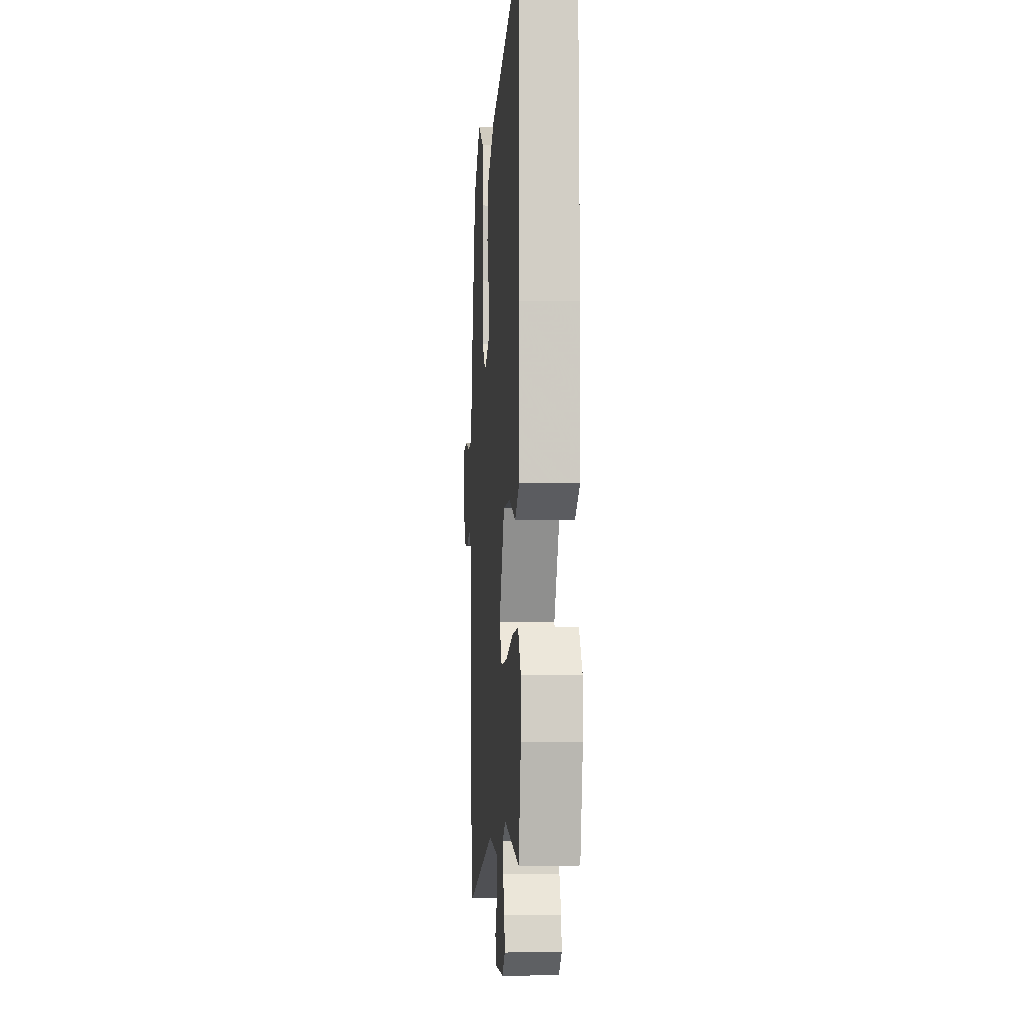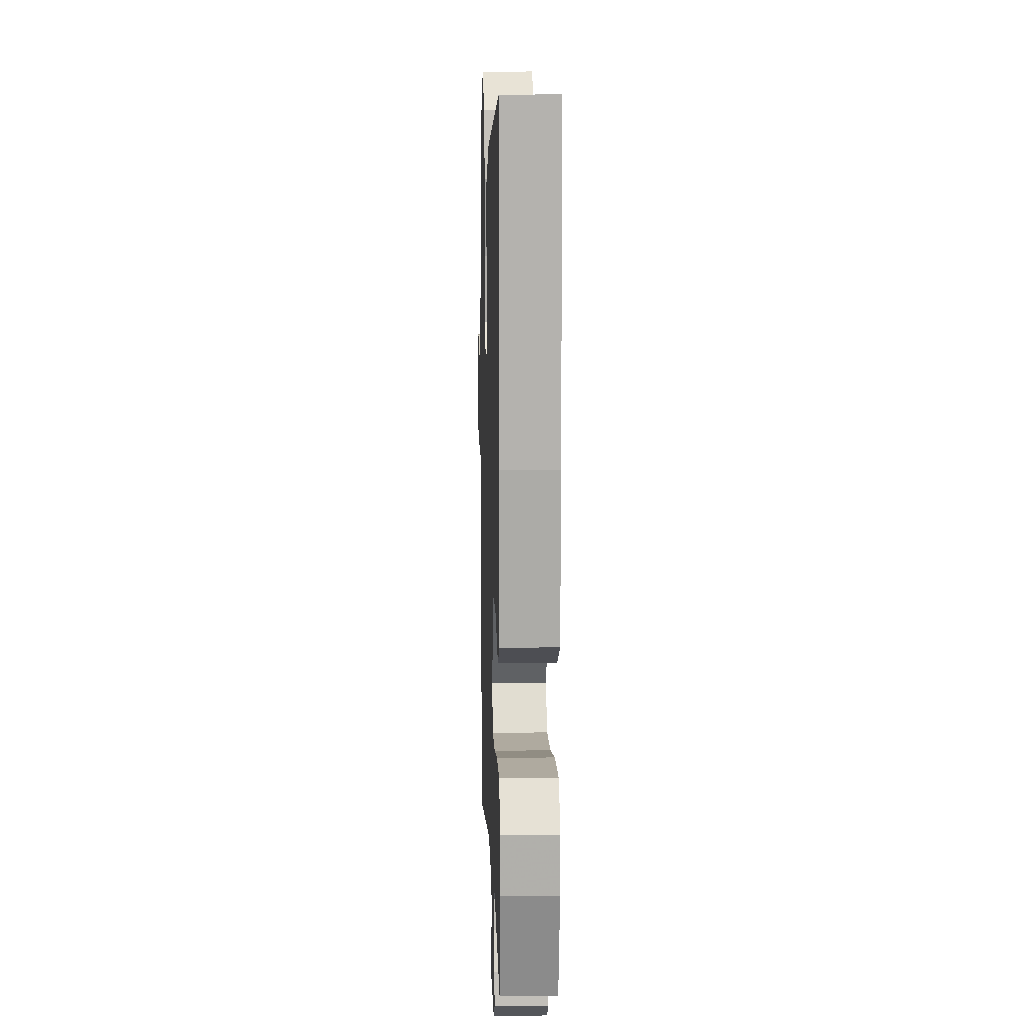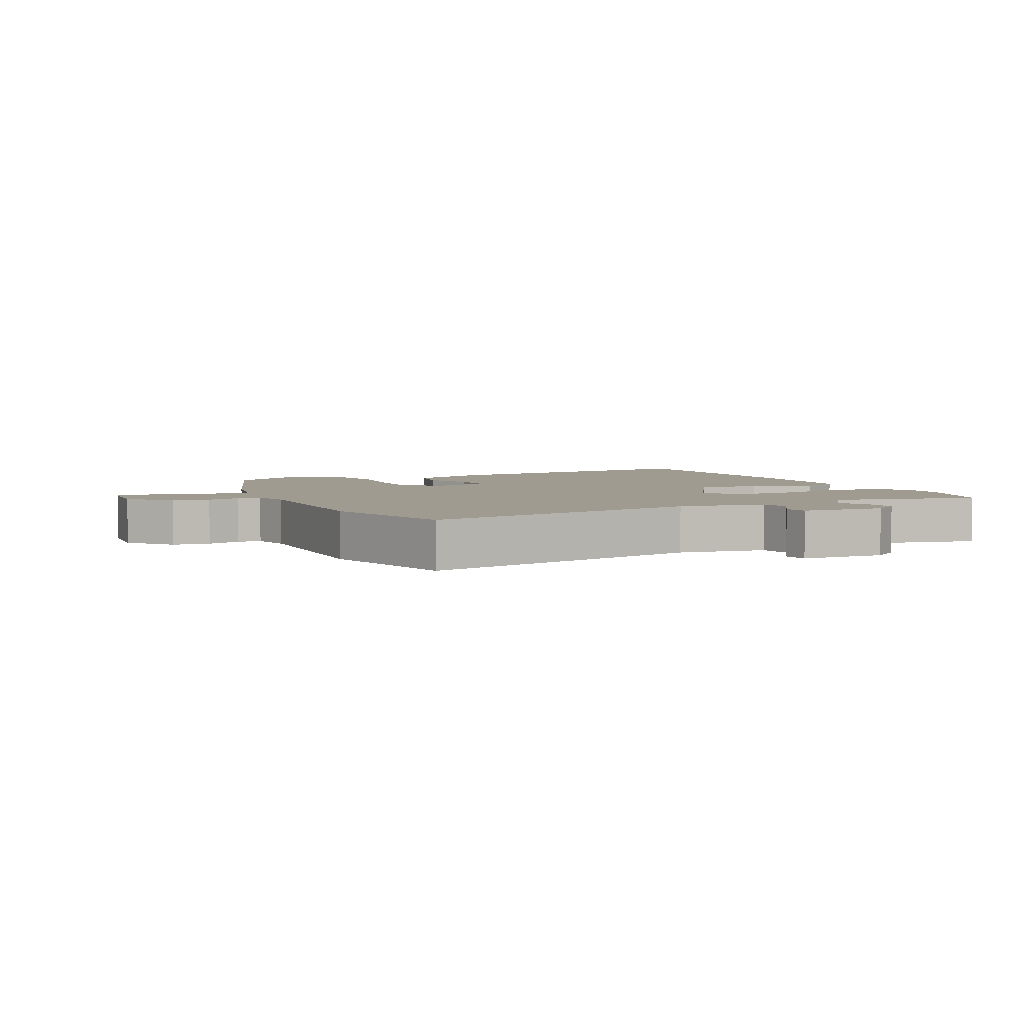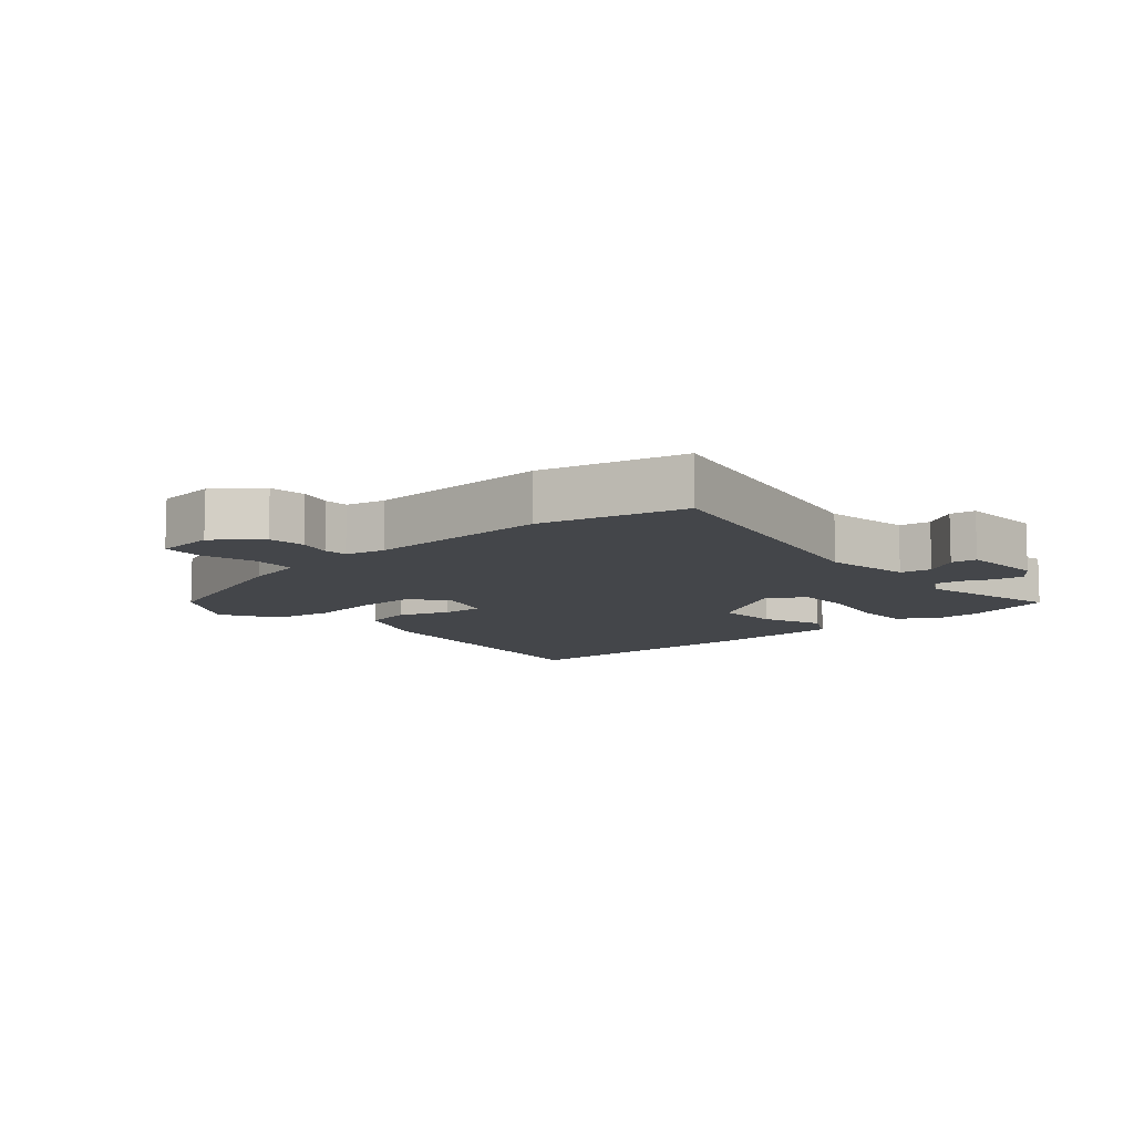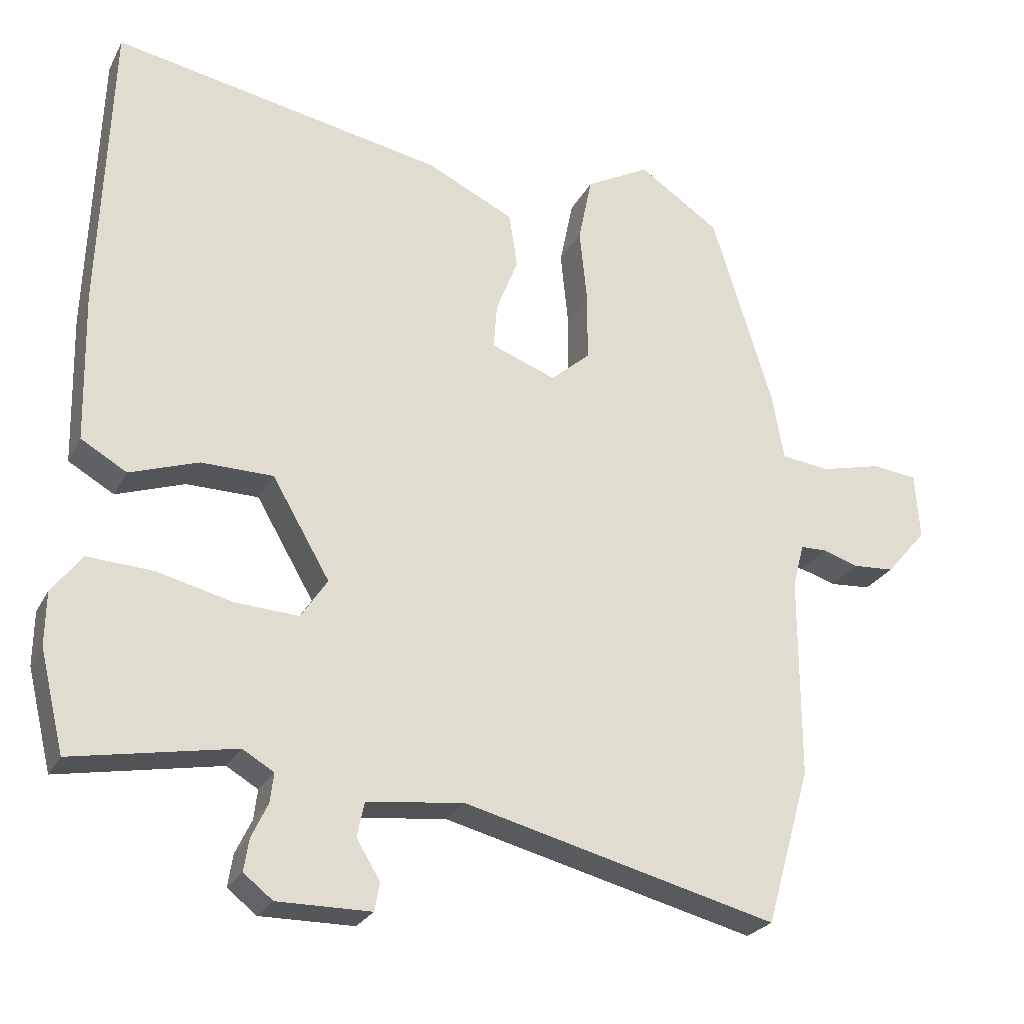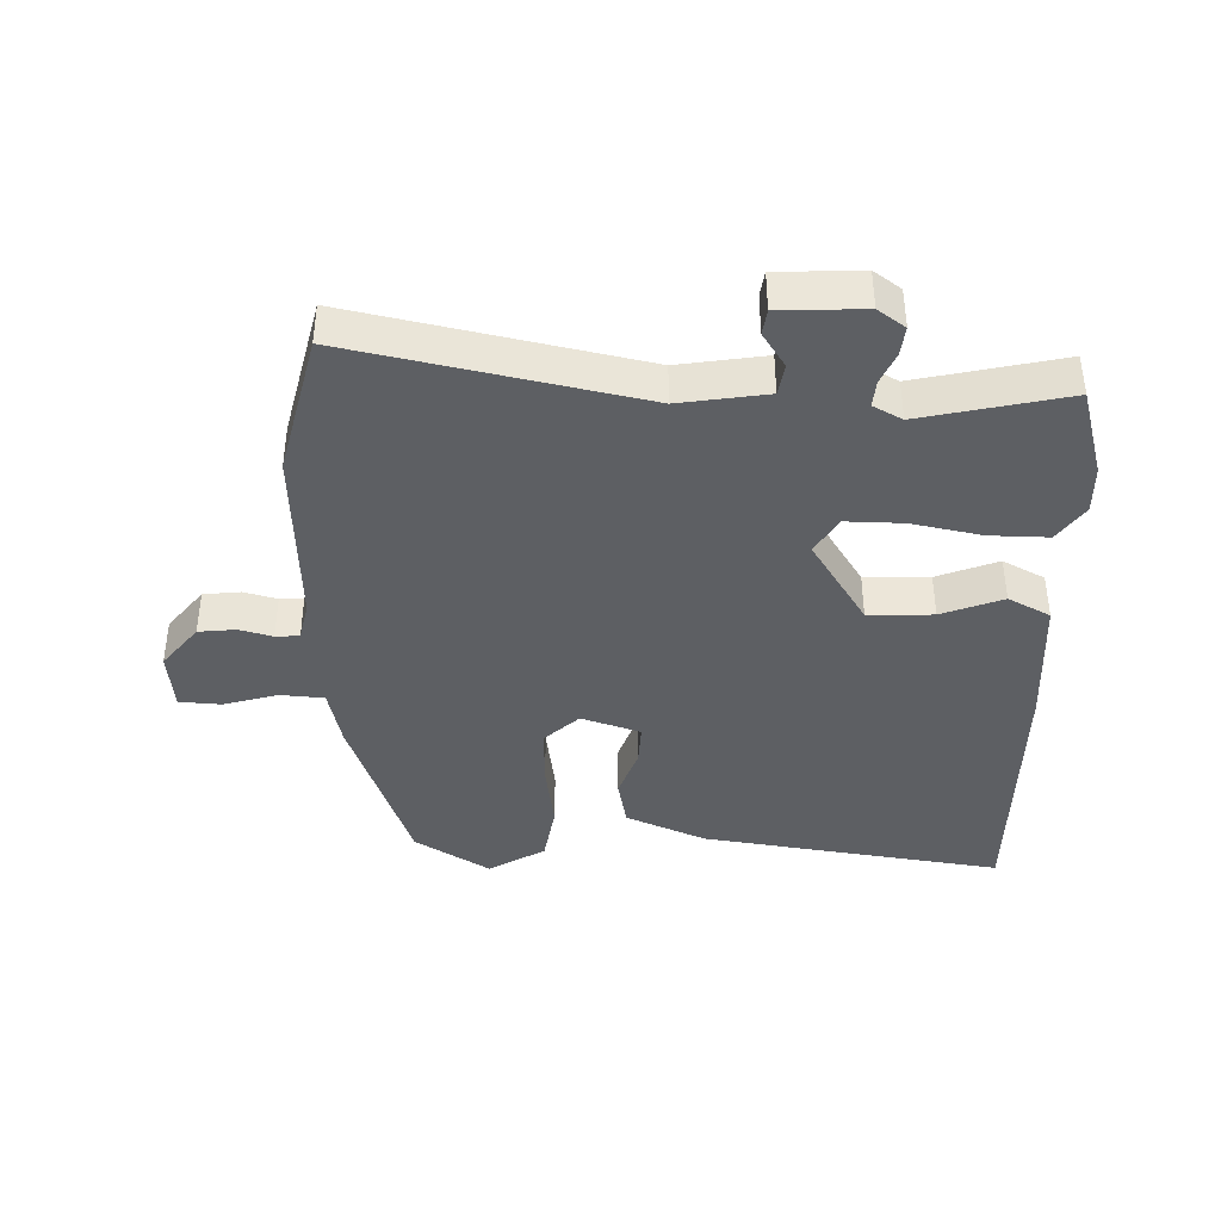
<metadata>
{"format":"obj","ext":"obj","renderer":"f3d","projection":"perspective","resolution":1024,"background":"white","views":[{"elev":-5.1,"azim":-94.0,"up":"+Z"},{"elev":12.6,"azim":-91.9,"up":"+Z"},{"elev":4.0,"azim":156.2,"up":"+Y"},{"elev":-9.6,"azim":133.3,"up":"+Y"},{"elev":-25.5,"azim":-22.3,"up":"+Z"},{"elev":-40.2,"azim":-179.2,"up":"+Y"}]}
</metadata>
<code>
v -0.498 0.07 0.559
v -0.032 0.07 0.471
v 0.091 0.07 0.412
v 0.103 0.07 0.335
v 0.072 0.07 0.256
v 0.067 0.07 0.192
v 0.158 0.07 0.158
v 0.213 0.07 0.206
v 0.214 0.07 0.299
v 0.203 0.07 0.407
v 0.222 0.07 0.501
v 0.312 0.07 0.55
v 0.426 0.07 0.473
v 0.511 0.07 0.199
v 0.528 0.07 0.104
v 0.597 0.07 0.096
v 0.682 0.07 0.117
v 0.746 0.07 0.11
v 0.752 0.07 0.016
v 0.695 0.07 -0.05
v 0.637 0.07 -0.054
v 0.586 0.07 -0.038
v 0.549 0.07 -0.039
v 0.533 0.07 -0.1
v 0.533 0.07 -0.386
v 0.47 0.07 -0.605
v 0.029 0.07 -0.494
v -0.107 0.07 -0.51
v -0.117 0.07 -0.558
v -0.084 0.07 -0.613
v -0.091 0.07 -0.652
v -0.222 0.07 -0.653
v -0.263 0.07 -0.621
v -0.256 0.07 -0.576
v -0.233 0.07 -0.528
v -0.228 0.07 -0.487
v -0.272 0.07 -0.461
v -0.499 0.07 -0.503
v -0.533 0.07 -0.363
v -0.532 0.07 -0.288
v -0.49 0.07 -0.233
v -0.399 0.07 -0.238
v -0.292 0.07 -0.264
v -0.203 0.07 -0.269
v -0.166 0.07 -0.213
v -0.247 0.07 -0.074
v -0.348 0.07 -0.073
v -0.444 0.07 -0.106
v -0.508 0.07 -0.069
v -0.513 0.07 0.141
v -0.498 0 0.559
v -0.032 0 0.471
v 0.091 0 0.412
v 0.103 0 0.335
v 0.072 0 0.256
v 0.067 0 0.192
v 0.158 0 0.158
v 0.213 0 0.206
v 0.214 0 0.299
v 0.203 0 0.407
v 0.222 0 0.501
v 0.312 0 0.55
v 0.426 0 0.473
v 0.511 0 0.199
v 0.528 0 0.104
v 0.597 0 0.096
v 0.682 0 0.117
v 0.746 0 0.11
v 0.752 0 0.016
v 0.695 0 -0.05
v 0.637 0 -0.054
v 0.586 0 -0.038
v 0.549 0 -0.039
v 0.533 0 -0.1
v 0.533 0 -0.386
v 0.47 0 -0.605
v 0.029 0 -0.494
v -0.107 0 -0.51
v -0.117 0 -0.558
v -0.084 0 -0.613
v -0.091 0 -0.652
v -0.222 0 -0.653
v -0.263 0 -0.621
v -0.256 0 -0.576
v -0.233 0 -0.528
v -0.228 0 -0.487
v -0.272 0 -0.461
v -0.499 0 -0.503
v -0.533 0 -0.363
v -0.532 0 -0.288
v -0.49 0 -0.233
v -0.399 0 -0.238
v -0.292 0 -0.264
v -0.203 0 -0.269
v -0.166 0 -0.213
v -0.247 0 -0.074
v -0.348 0 -0.073
v -0.444 0 -0.106
v -0.508 0 -0.069
v -0.513 0 0.141
f 47 48 49 50
f 46 47 50 1
f 45 46 1 2
f 40 41 42 43
f 40 43 44
f 37 38 39 40
f 36 37 40 44
f 32 33 34 35
f 32 35 36
f 29 30 31 32
f 28 29 32 36
f 27 28 36 44
f 24 25 26 27
f 23 24 27 44
f 19 20 21 22
f 19 22 23
f 16 17 18 19
f 15 16 19 23
f 9 10 11 12
f 8 9 12 13
f 2 3 4 5
f 45 2 5 6
f 15 23 44 45
f 8 13 14 15
f 7 8 15 45
f 6 7 45
f 100 99 98 97
f 51 100 97 96
f 52 51 96 95
f 93 92 91 90
f 94 93 90
f 90 89 88 87
f 94 90 87 86
f 85 84 83 82
f 86 85 82
f 82 81 80 79
f 86 82 79 78
f 94 86 78 77
f 77 76 75 74
f 94 77 74 73
f 72 71 70 69
f 73 72 69
f 69 68 67 66
f 73 69 66 65
f 62 61 60 59
f 63 62 59 58
f 55 54 53 52
f 56 55 52 95
f 95 94 73 65
f 65 64 63 58
f 95 65 58 57
f 95 57 56
f 1 51 52 2
f 2 52 53 3
f 3 53 54 4
f 4 54 55 5
f 5 55 56 6
f 6 56 57 7
f 7 57 58 8
f 8 58 59 9
f 9 59 60 10
f 10 60 61 11
f 11 61 62 12
f 12 62 63 13
f 13 63 64 14
f 14 64 65 15
f 15 65 66 16
f 16 66 67 17
f 17 67 68 18
f 18 68 69 19
f 19 69 70 20
f 20 70 71 21
f 21 71 72 22
f 22 72 73 23
f 23 73 74 24
f 24 74 75 25
f 25 75 76 26
f 26 76 77 27
f 27 77 78 28
f 28 78 79 29
f 29 79 80 30
f 30 80 81 31
f 31 81 82 32
f 32 82 83 33
f 33 83 84 34
f 34 84 85 35
f 35 85 86 36
f 36 86 87 37
f 37 87 88 38
f 38 88 89 39
f 39 89 90 40
f 40 90 91 41
f 41 91 92 42
f 42 92 93 43
f 43 93 94 44
f 44 94 95 45
f 45 95 96 46
f 46 96 97 47
f 47 97 98 48
f 48 98 99 49
f 49 99 100 50
f 50 100 51 1

</code>
